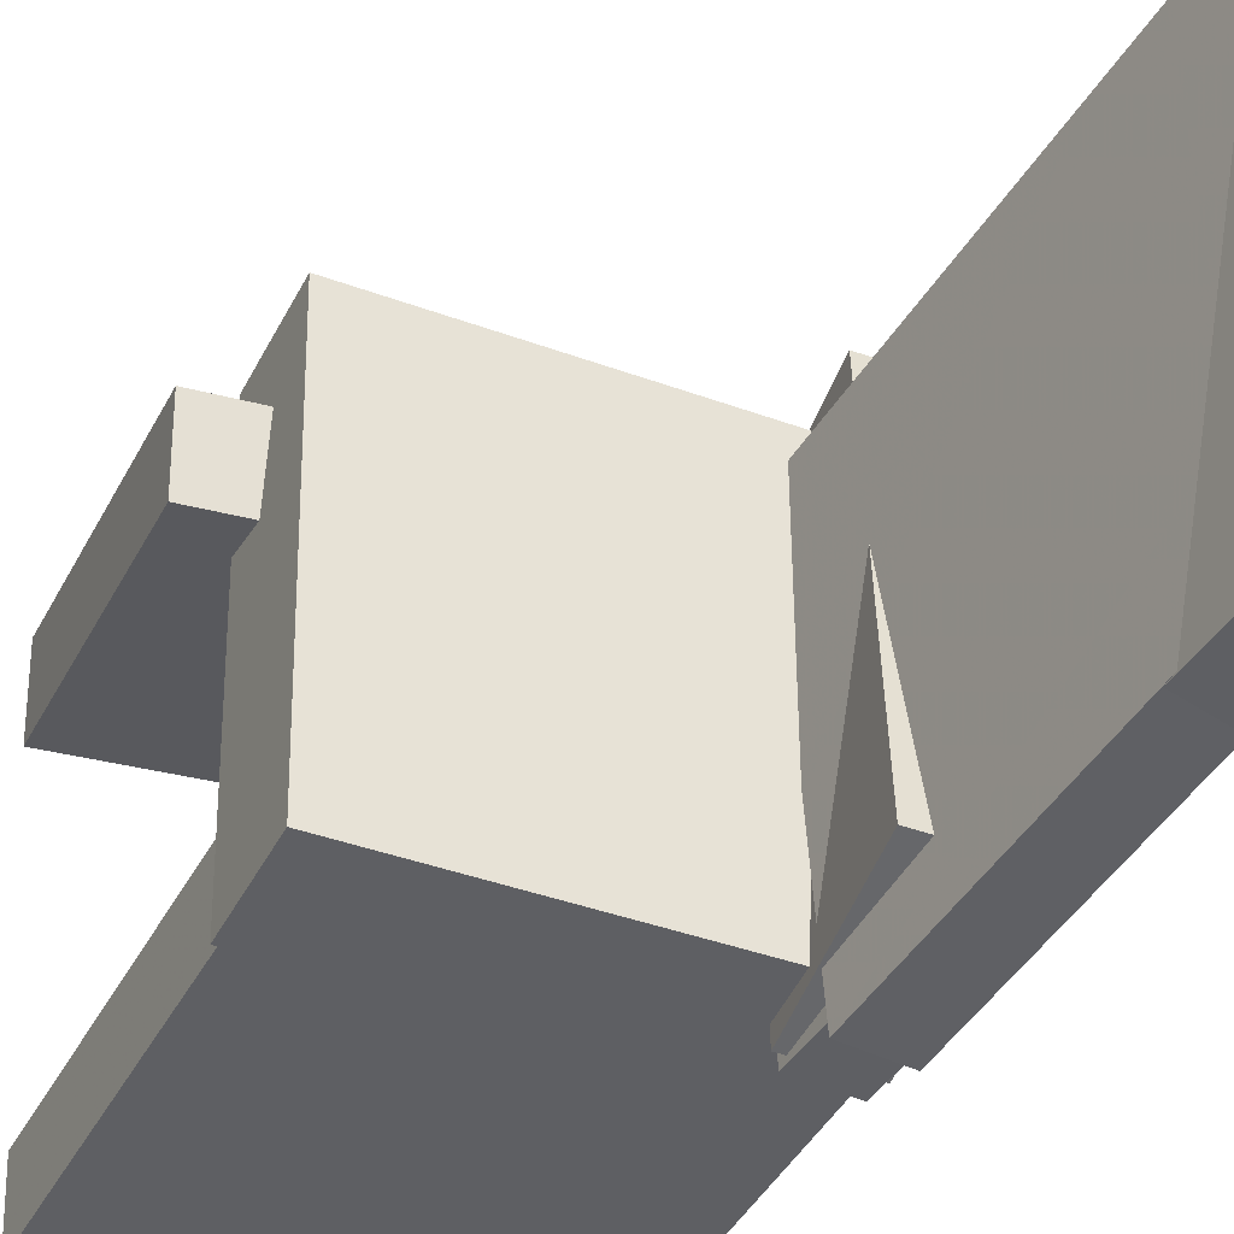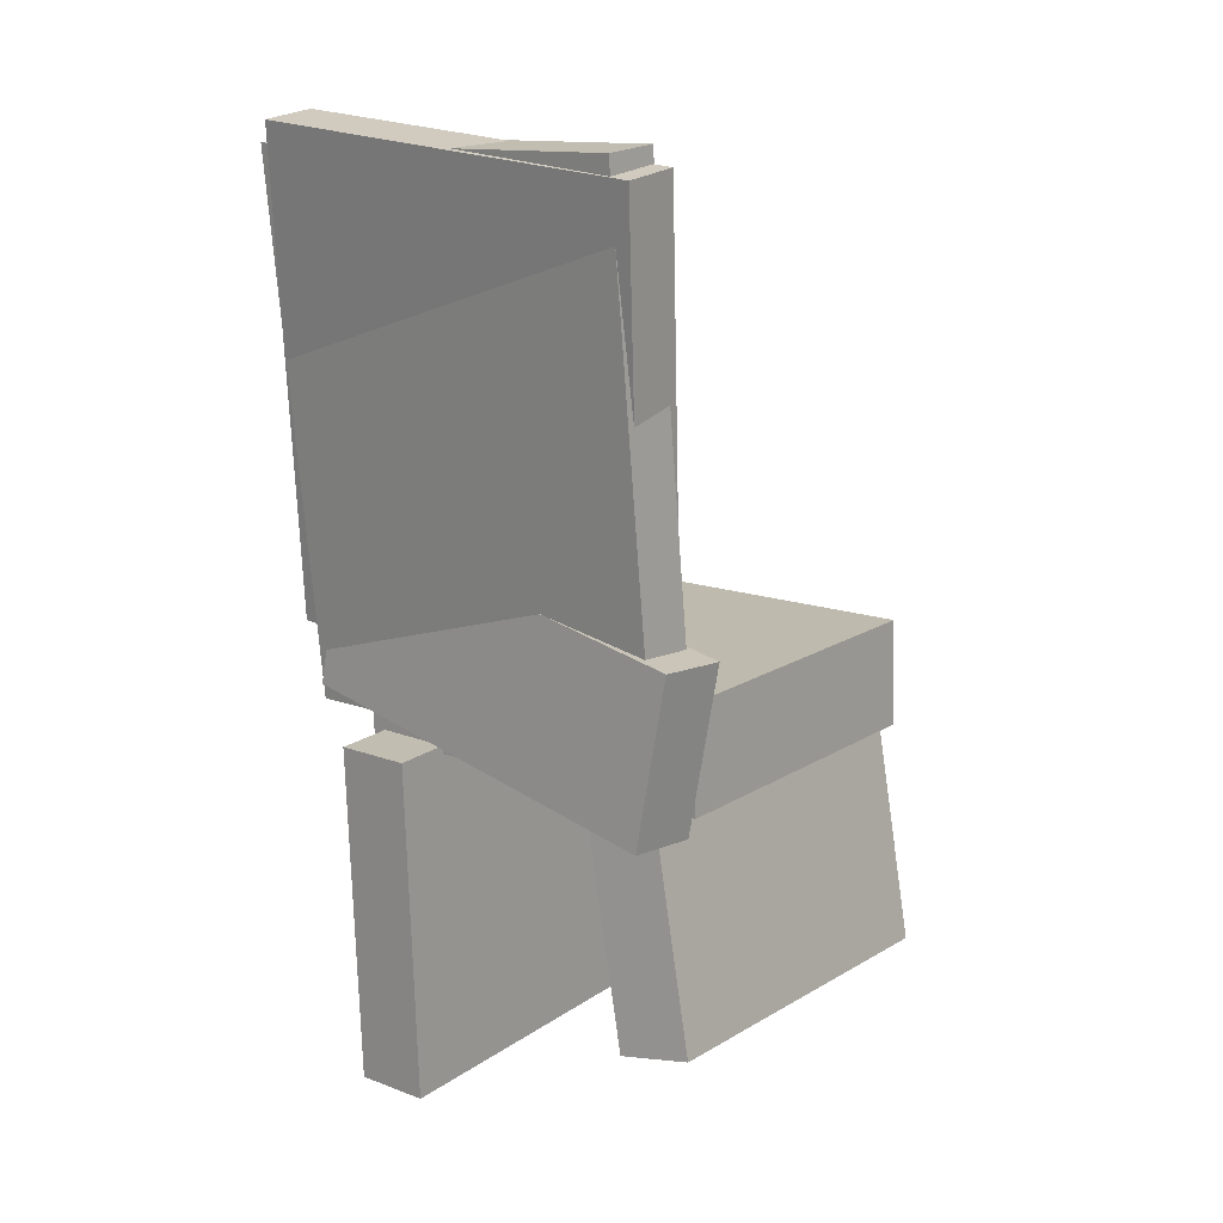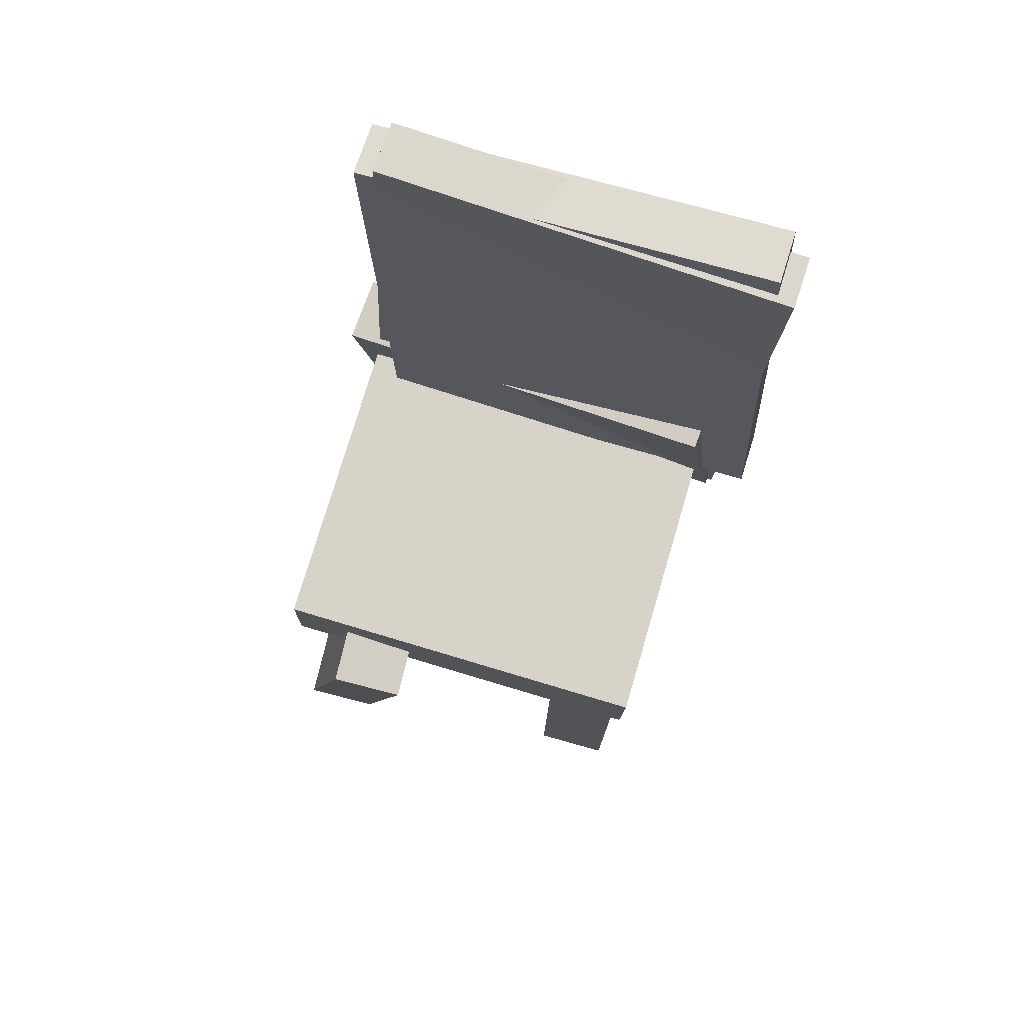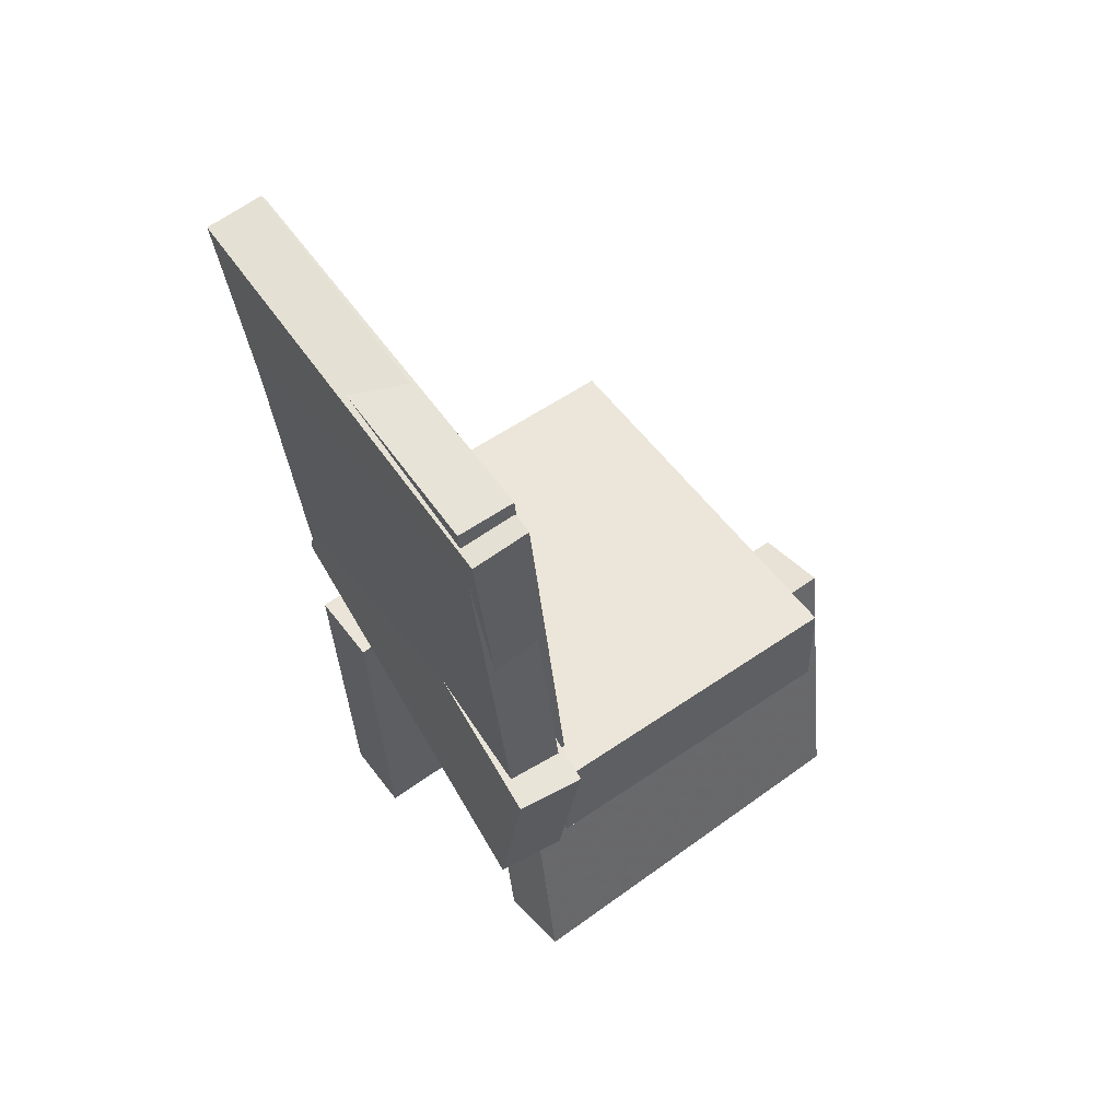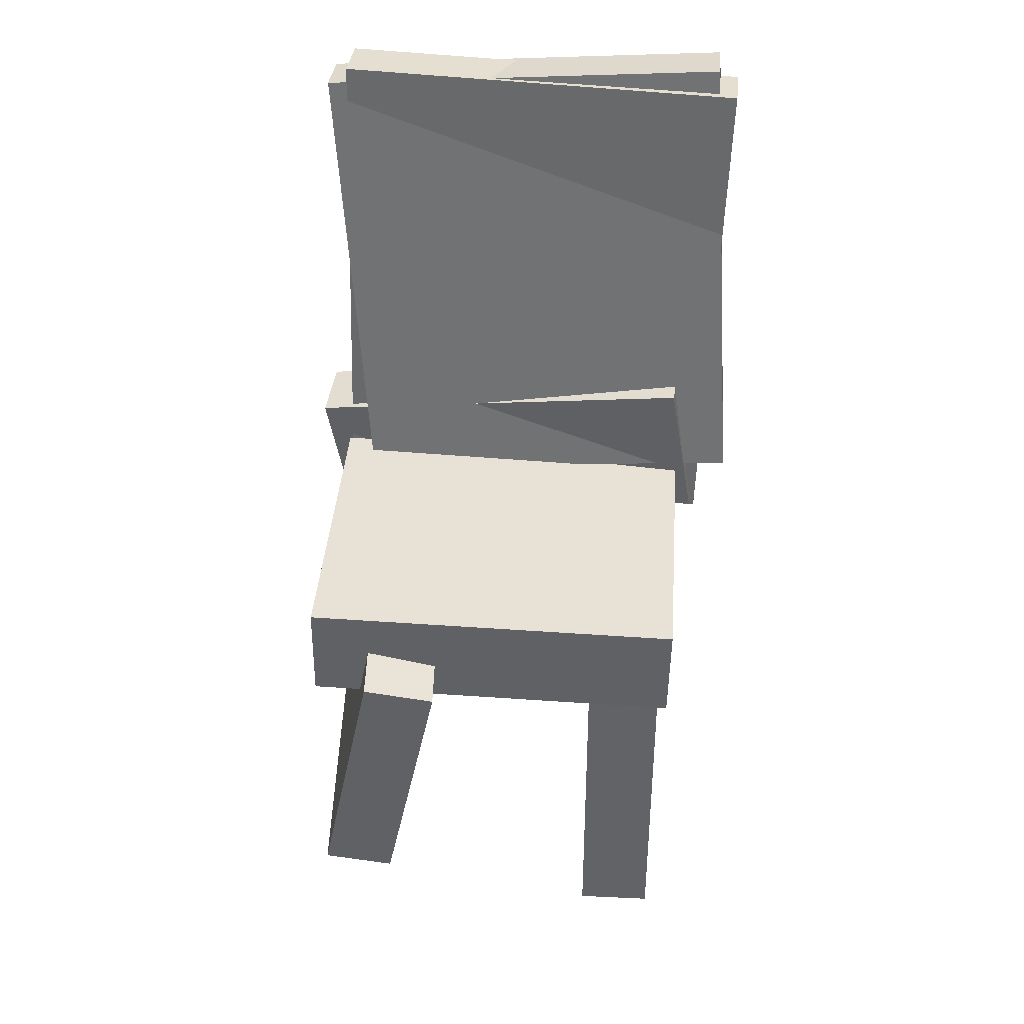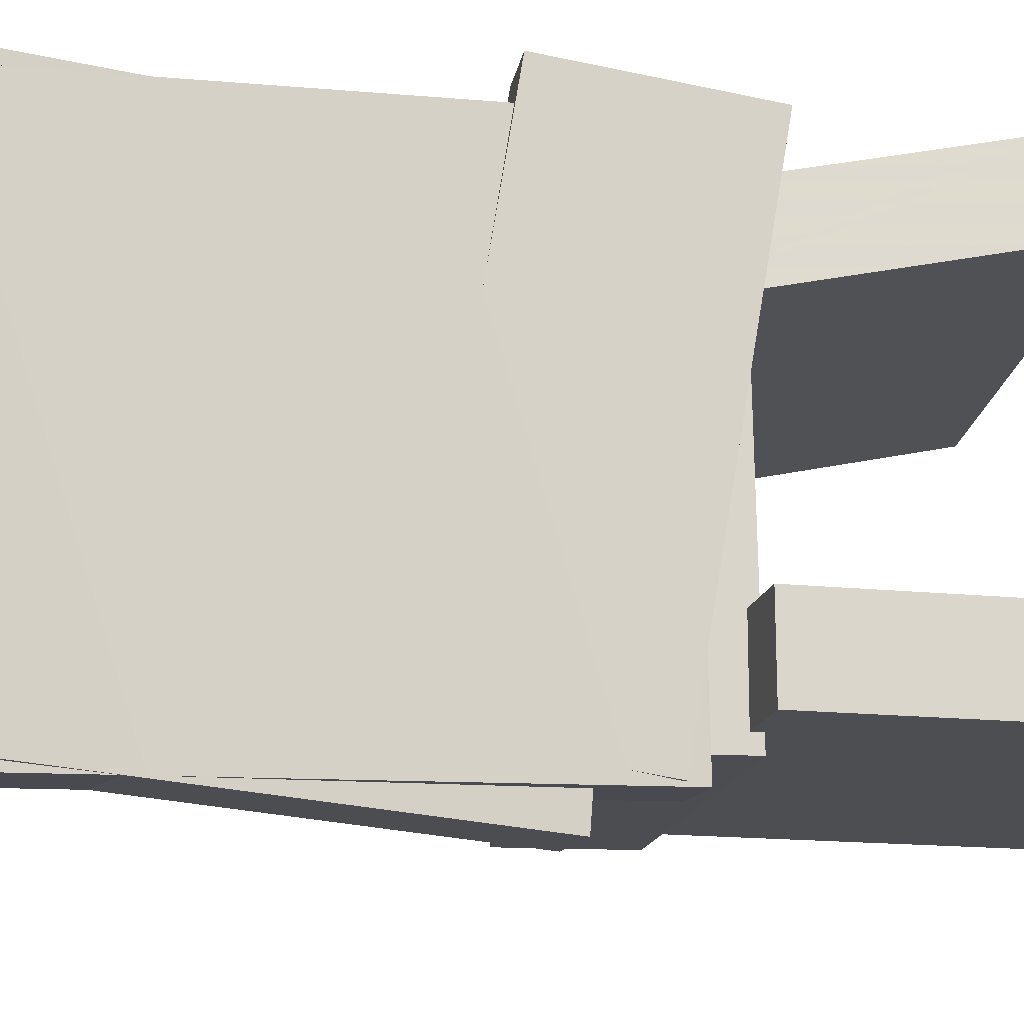
<metadata>
{"format":"obj","ext":"obj","renderer":"f3d","projection":"perspective","resolution":1024,"background":"white","views":[{"elev":-42.5,"azim":156.2,"up":"+Z"},{"elev":15.1,"azim":-49.2,"up":"+Y"},{"elev":77.5,"azim":108.1,"up":"+Y"},{"elev":55.4,"azim":-33.9,"up":"+Y"},{"elev":41.4,"azim":95.8,"up":"+Y"},{"elev":-14.3,"azim":-100.2,"up":"+Z"}]}
</metadata>
<code>
v -0.09324 -0.07868 -0.1817
v -0.1535 -0.07559 -0.1845
v -0.08681 0.06814 -0.158
v -0.147 0.07123 -0.1608
v -0.1136 -0.1374 0.1878
v -0.1738 -0.1343 0.185
v -0.1071 0.009414 0.2115
v -0.1674 0.01251 0.2087
f 1.0 7.0 5.0
f 1.0 3.0 7.0
f 1.0 4.0 3.0
f 1.0 2.0 4.0
f 3.0 8.0 7.0
f 3.0 4.0 8.0
f 5.0 7.0 8.0
f 5.0 8.0 6.0
f 1.0 5.0 6.0
f 1.0 6.0 2.0
f 2.0 6.0 8.0
f 2.0 8.0 4.0
v -0.1874 0.382 -0.1983
v -0.1902 0.3908 0.1725
v -0.1394 0.386 -0.198
v -0.1423 0.3948 0.1727
v -0.1483 -0.09032 -0.1867
v -0.1511 -0.08152 0.184
v -0.1003 -0.08634 -0.1865
v -0.1031 -0.07753 0.1842
f 9.0 15.0 13.0
f 9.0 11.0 15.0
f 9.0 12.0 11.0
f 9.0 10.0 12.0
f 11.0 16.0 15.0
f 11.0 12.0 16.0
f 13.0 15.0 16.0
f 13.0 16.0 14.0
f 9.0 13.0 14.0
f 9.0 14.0 10.0
f 10.0 14.0 16.0
f 10.0 16.0 12.0
v -0.1142 -0.128 -0.1629
v -0.1044 -0.1235 0.1873
v -0.1163 -0.0336 -0.164
v -0.1066 -0.02904 0.1861
v 0.1694 -0.1215 -0.1708
v 0.1791 -0.117 0.1793
v 0.1672 -0.02711 -0.172
v 0.1769 -0.02255 0.1782
f 17.0 23.0 21.0
f 17.0 19.0 23.0
f 17.0 20.0 19.0
f 17.0 18.0 20.0
f 19.0 24.0 23.0
f 19.0 20.0 24.0
f 21.0 23.0 24.0
f 21.0 24.0 22.0
f 17.0 21.0 22.0
f 17.0 22.0 18.0
f 18.0 22.0 24.0
f 18.0 24.0 20.0
v -0.1271 -0.06808 0.08249
v -0.1333 -0.3307 0.1356
v -0.1215 -0.055 0.1478
v -0.1277 -0.3176 0.2009
v 0.2209 -0.08179 0.05517
v 0.2147 -0.3444 0.1082
v 0.2265 -0.06871 0.1205
v 0.2203 -0.3313 0.1736
f 25.0 31.0 29.0
f 25.0 27.0 31.0
f 25.0 28.0 27.0
f 25.0 26.0 28.0
f 27.0 32.0 31.0
f 27.0 28.0 32.0
f 29.0 31.0 32.0
f 29.0 32.0 30.0
f 25.0 29.0 30.0
f 25.0 30.0 26.0
f 26.0 30.0 32.0
f 26.0 32.0 28.0
v -0.1484 -0.4345 -0.08117
v -0.1623 -0.1221 -0.07963
v -0.1514 -0.4343 -0.1492
v -0.1653 -0.1219 -0.1477
v 0.1782 -0.4199 -0.09513
v 0.1643 -0.1075 -0.09359
v 0.1753 -0.4197 -0.1632
v 0.1614 -0.1072 -0.1617
f 33.0 39.0 37.0
f 33.0 35.0 39.0
f 33.0 36.0 35.0
f 33.0 34.0 36.0
f 35.0 40.0 39.0
f 35.0 36.0 40.0
f 37.0 39.0 40.0
f 37.0 40.0 38.0
f 33.0 37.0 38.0
f 33.0 38.0 34.0
f 34.0 38.0 40.0
f 34.0 40.0 36.0
v -0.1982 0.4014 -0.1797
v -0.1908 0.3728 0.1916
v -0.149 0.4078 -0.1802
v -0.1416 0.3792 0.1911
v -0.1428 -0.02624 -0.2137
v -0.1354 -0.05478 0.1576
v -0.09357 -0.01982 -0.2142
v -0.08616 -0.04836 0.1571
f 41.0 47.0 45.0
f 41.0 43.0 47.0
f 41.0 44.0 43.0
f 41.0 42.0 44.0
f 43.0 48.0 47.0
f 43.0 44.0 48.0
f 45.0 47.0 48.0
f 45.0 48.0 46.0
f 41.0 45.0 46.0
f 41.0 46.0 42.0
f 42.0 46.0 48.0
f 42.0 48.0 44.0

</code>
